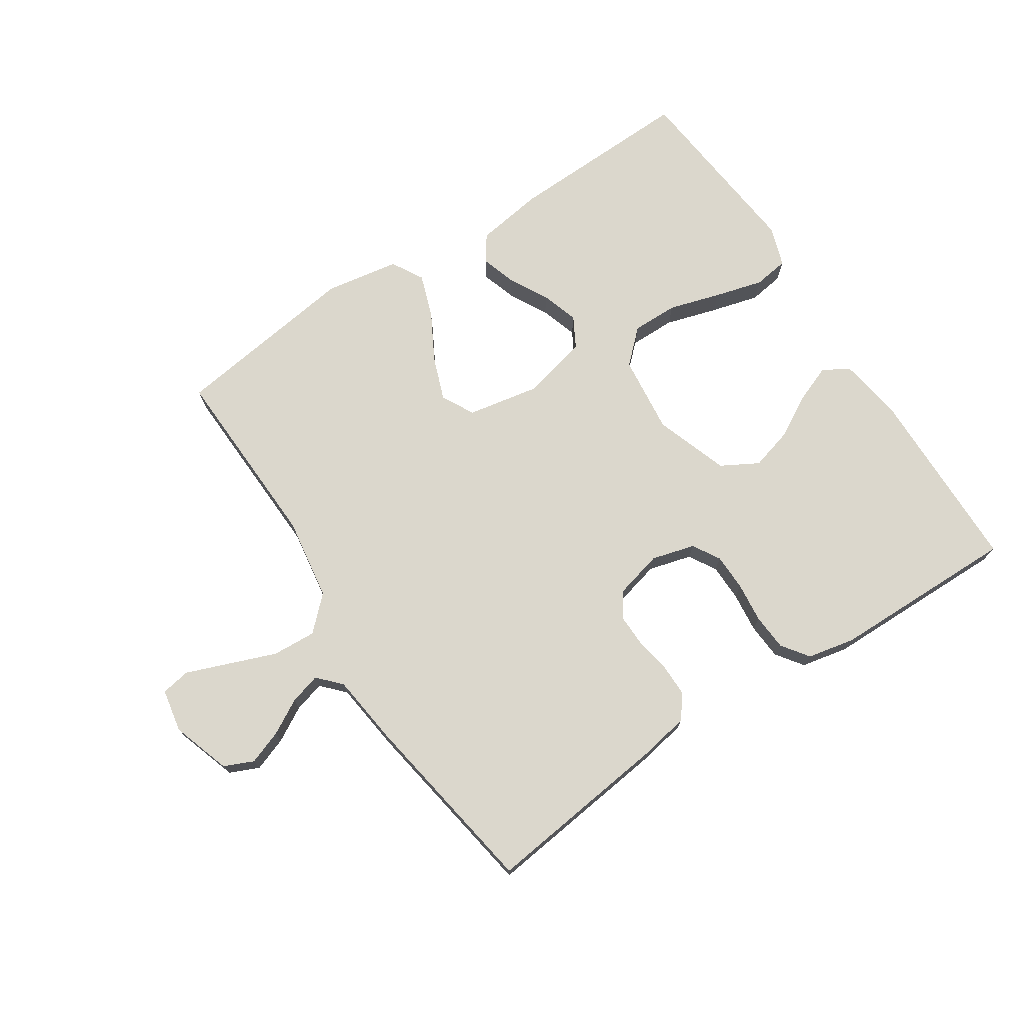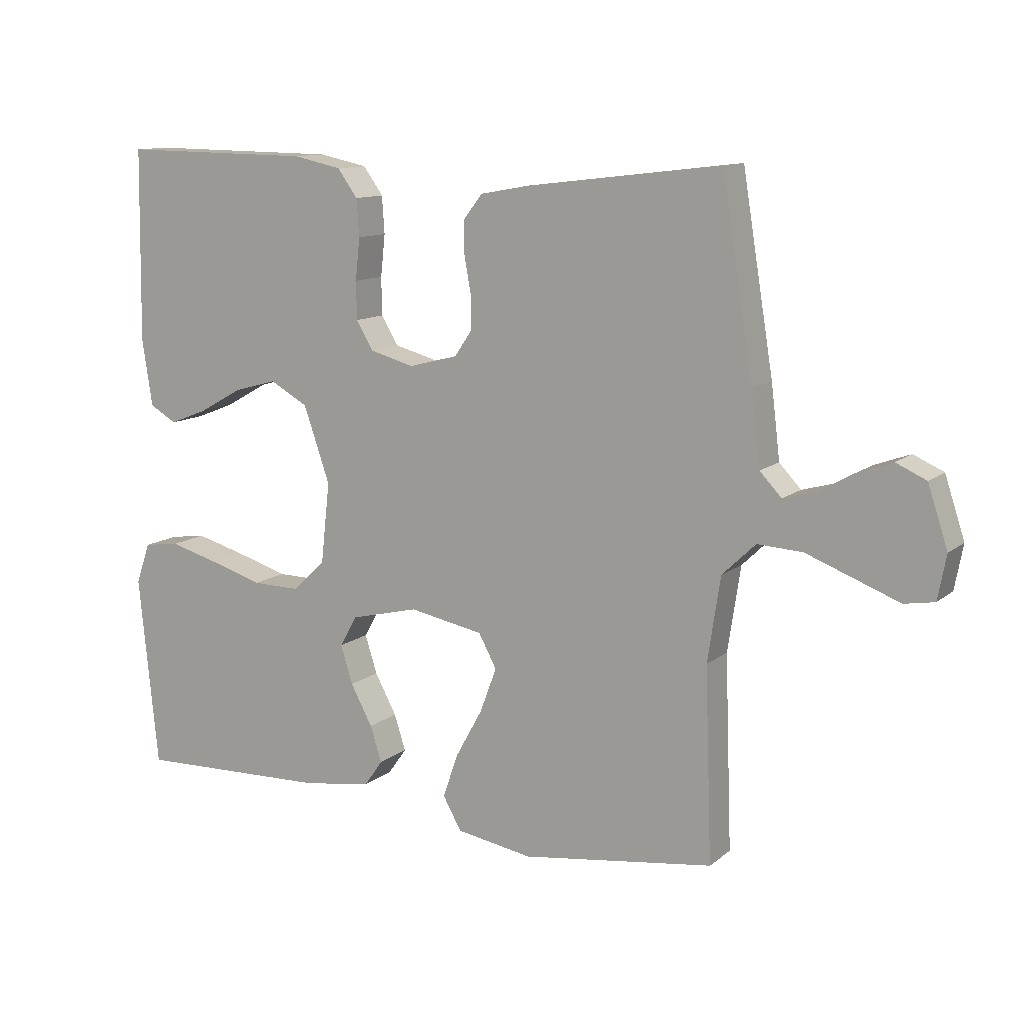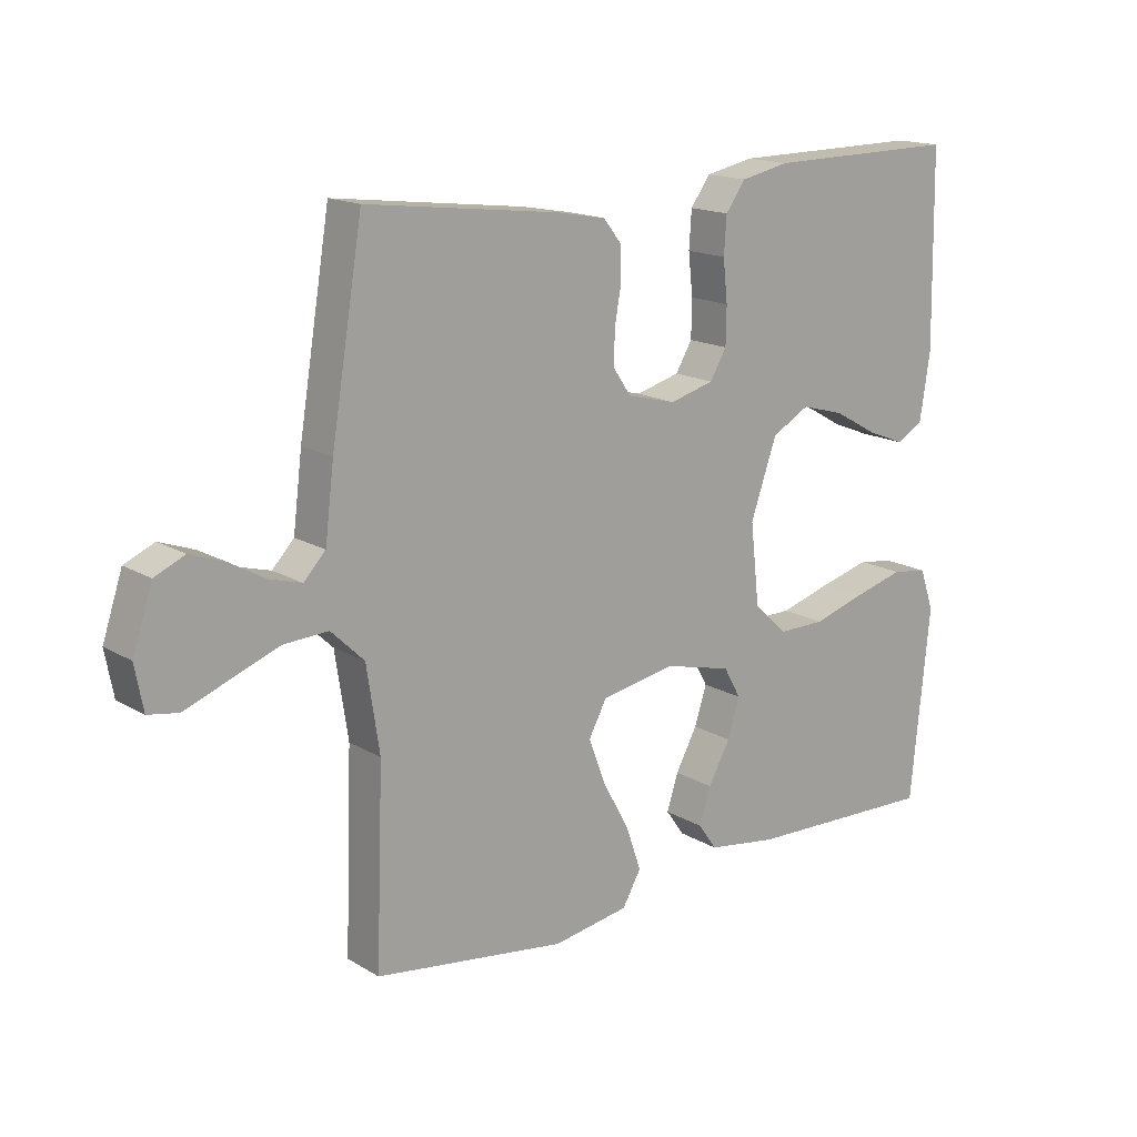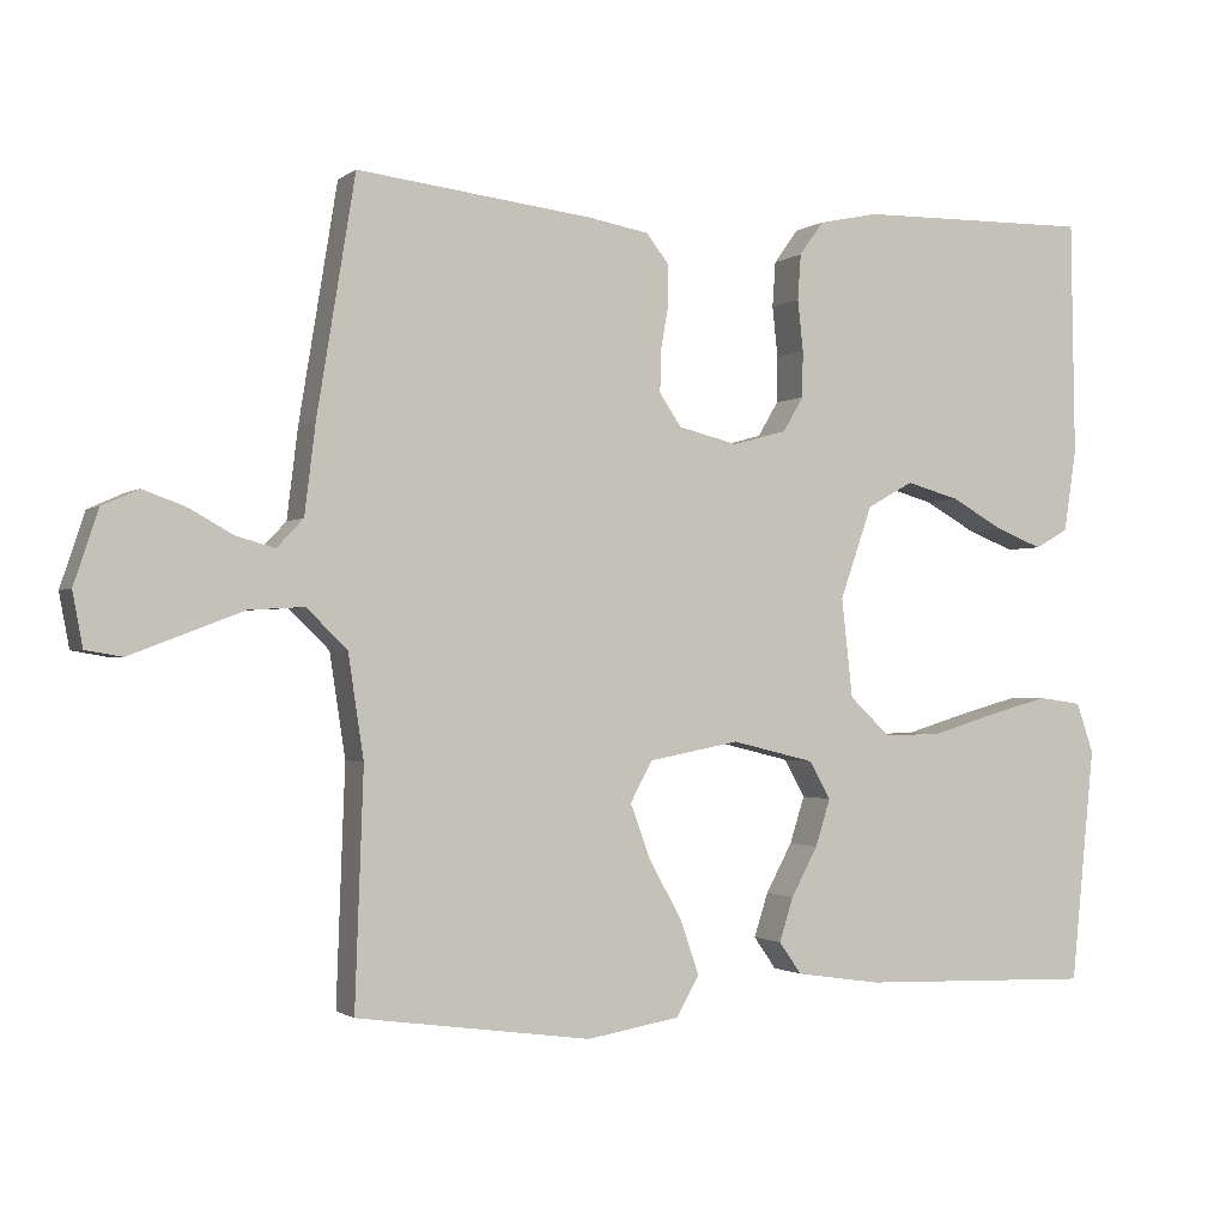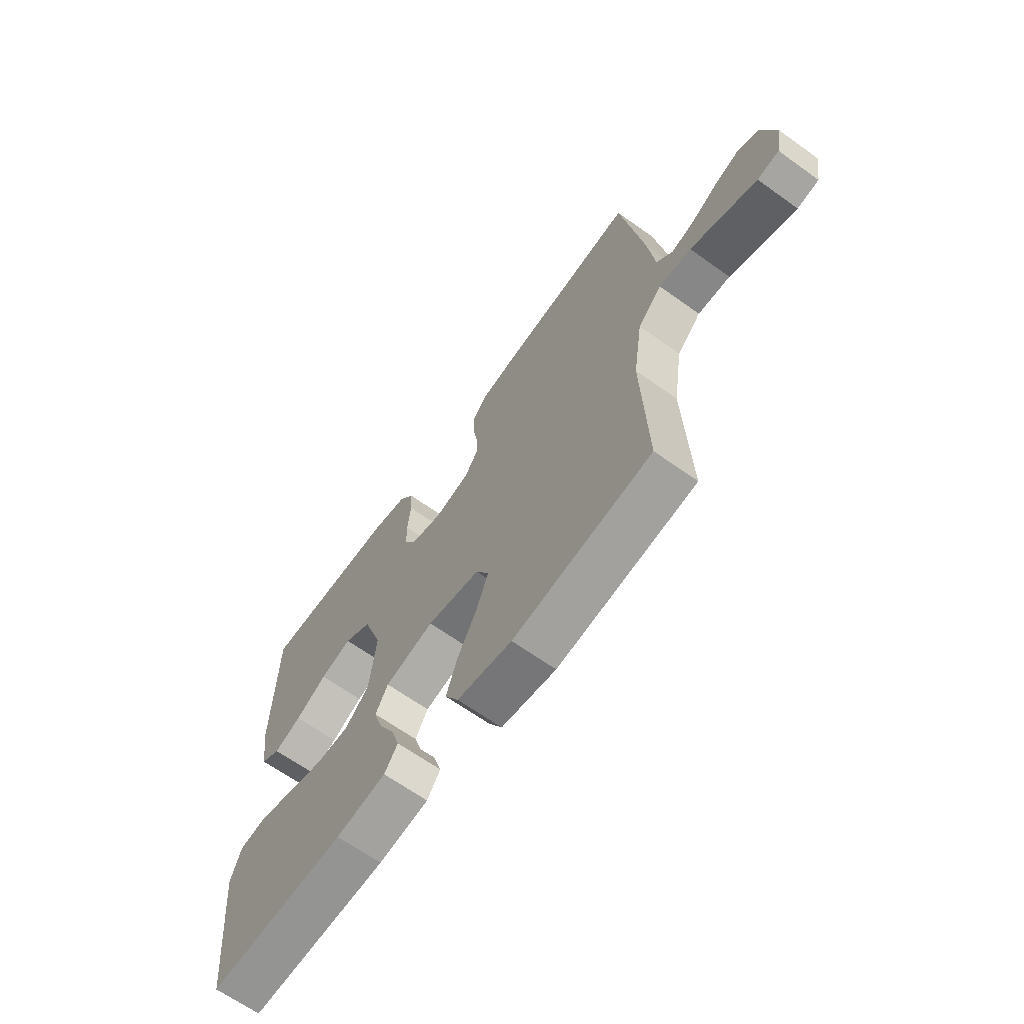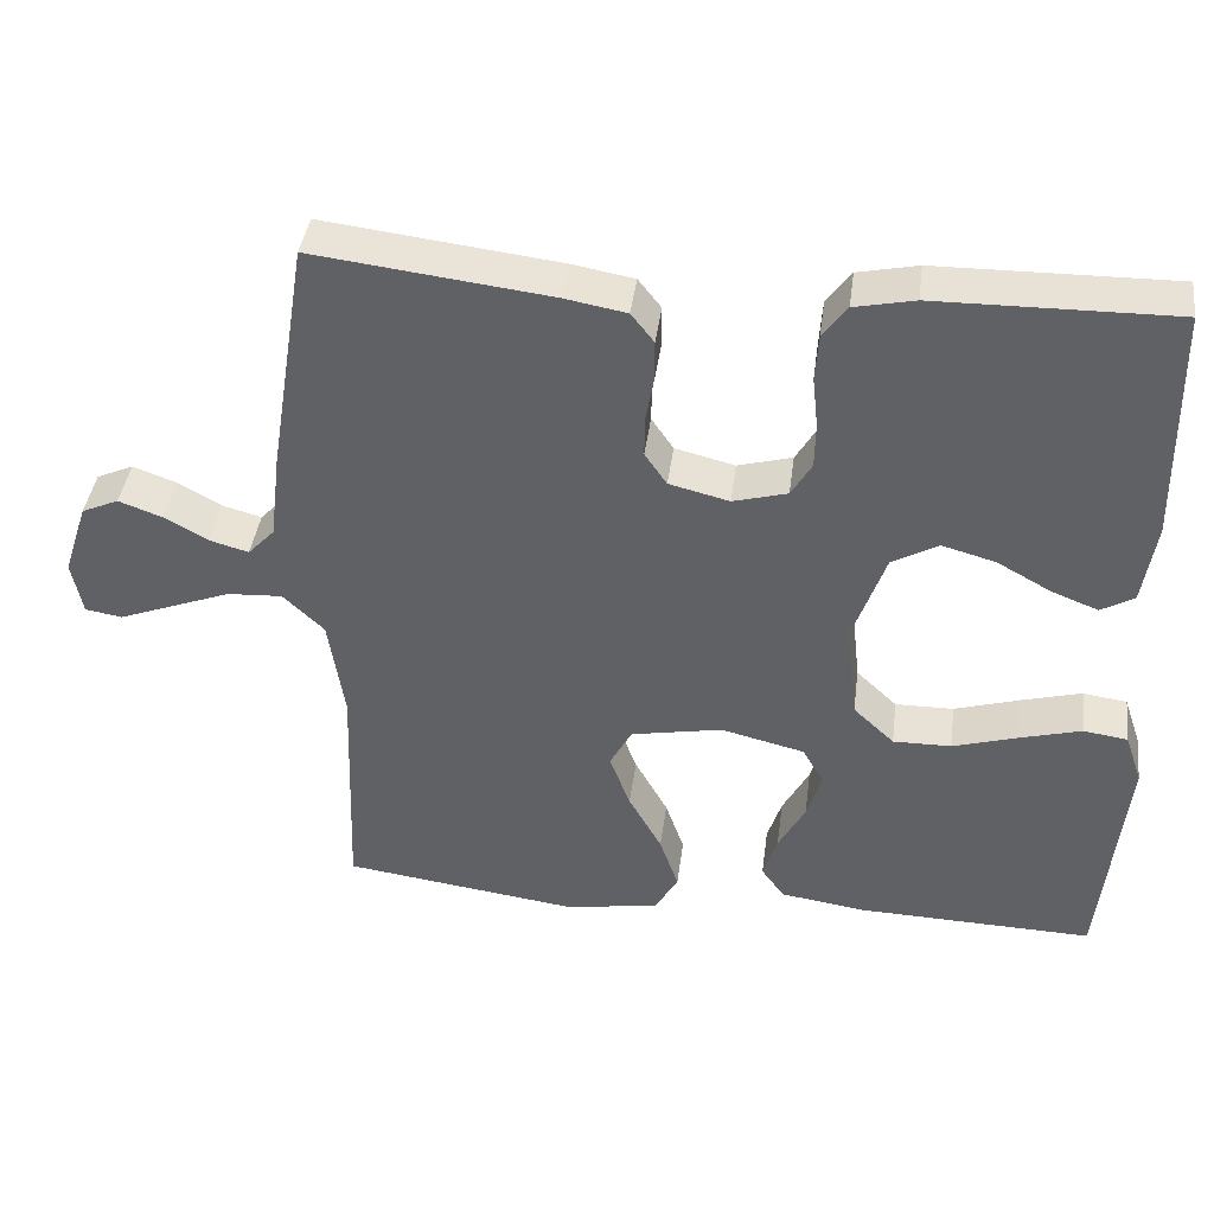
<metadata>
{"format":"obj","ext":"obj","renderer":"f3d","projection":"perspective","resolution":1024,"background":"white","views":[{"elev":73.3,"azim":-33.3,"up":"+Y"},{"elev":11.7,"azim":-150.6,"up":"+Z"},{"elev":16.0,"azim":-39.4,"up":"+Z"},{"elev":-1.3,"azim":-23.9,"up":"+Z"},{"elev":-65.4,"azim":-125.8,"up":"+Z"},{"elev":40.8,"azim":7.4,"up":"+Z"}]}
</metadata>
<code>
v -0.5 0.07 0.5
v -0.2 0.07 0.464
v -0.122 0.07 0.45
v -0.093 0.07 0.413
v -0.093 0.07 0.361
v -0.103 0.07 0.305
v -0.104 0.07 0.252
v -0.076 0.07 0.211
v 0 0.07 0.192
v 0.069 0.07 0.211
v 0.095 0.07 0.255
v 0.096 0.07 0.314
v 0.089 0.07 0.379
v 0.093 0.07 0.437
v 0.124 0.07 0.48
v 0.2 0.07 0.496
v 0.5 0.07 0.5
v 0.505 0.07 0.2
v 0.489 0.07 0.095
v 0.447 0.07 0.071
v 0.388 0.07 0.094
v 0.32 0.07 0.132
v 0.252 0.07 0.151
v 0.193 0.07 0.118
v 0.152 0.07 0
v 0.166 0.07 -0.126
v 0.218 0.07 -0.175
v 0.292 0.07 -0.174
v 0.375 0.07 -0.149
v 0.452 0.07 -0.128
v 0.508 0.07 -0.136
v 0.53 0.07 -0.2
v 0.5 0.07 -0.5
v 0.2 0.07 -0.491
v 0.091 0.07 -0.475
v 0.062 0.07 -0.434
v 0.08 0.07 -0.378
v 0.114 0.07 -0.315
v 0.133 0.07 -0.255
v 0.106 0.07 -0.207
v 0 0.07 -0.181
v -0.116 0.07 -0.203
v -0.144 0.07 -0.255
v -0.118 0.07 -0.325
v -0.076 0.07 -0.401
v -0.052 0.07 -0.47
v -0.081 0.07 -0.521
v -0.2 0.07 -0.541
v -0.5 0.07 -0.5
v -0.489 0.07 -0.2
v -0.509 0.07 -0.068
v -0.561 0.07 -0.018
v -0.631 0.07 -0.022
v -0.707 0.07 -0.051
v -0.775 0.07 -0.077
v -0.822 0.07 -0.069
v -0.835 0.07 0
v -0.804 0.07 0.094
v -0.757 0.07 0.115
v -0.702 0.07 0.095
v -0.647 0.07 0.064
v -0.597 0.07 0.05
v -0.563 0.07 0.086
v -0.549 0.07 0.2
v -0.5 0 0.5
v -0.2 0 0.464
v -0.122 0 0.45
v -0.093 0 0.413
v -0.093 0 0.361
v -0.103 0 0.305
v -0.104 0 0.252
v -0.076 0 0.211
v 0 0 0.192
v 0.069 0 0.211
v 0.095 0 0.255
v 0.096 0 0.314
v 0.089 0 0.379
v 0.093 0 0.437
v 0.124 0 0.48
v 0.2 0 0.496
v 0.5 0 0.5
v 0.505 0 0.2
v 0.489 0 0.095
v 0.447 0 0.071
v 0.388 0 0.094
v 0.32 0 0.132
v 0.252 0 0.151
v 0.193 0 0.118
v 0.152 0 0
v 0.166 0 -0.126
v 0.218 0 -0.175
v 0.292 0 -0.174
v 0.375 0 -0.149
v 0.452 0 -0.128
v 0.508 0 -0.136
v 0.53 0 -0.2
v 0.5 0 -0.5
v 0.2 0 -0.491
v 0.091 0 -0.475
v 0.062 0 -0.434
v 0.08 0 -0.378
v 0.114 0 -0.315
v 0.133 0 -0.255
v 0.106 0 -0.207
v 0 0 -0.181
v -0.116 0 -0.203
v -0.144 0 -0.255
v -0.118 0 -0.325
v -0.076 0 -0.401
v -0.052 0 -0.47
v -0.081 0 -0.521
v -0.2 0 -0.541
v -0.5 0 -0.5
v -0.489 0 -0.2
v -0.509 0 -0.068
v -0.561 0 -0.018
v -0.631 0 -0.022
v -0.707 0 -0.051
v -0.775 0 -0.077
v -0.822 0 -0.069
v -0.835 0 0
v -0.804 0 0.094
v -0.757 0 0.115
v -0.702 0 0.095
v -0.647 0 0.064
v -0.597 0 0.05
v -0.563 0 0.086
v -0.549 0 0.2
f 63 64 1 2
f 62 63 2 3
f 58 59 60 61
f 58 61 62
f 57 58 62
f 54 55 56 57
f 53 54 57 62
f 52 53 62 3
f 47 48 49 50
f 47 50 51
f 44 45 46 47
f 43 44 47 51
f 42 43 51 52
f 35 36 37 38
f 35 38 39
f 34 35 39
f 33 34 39
f 32 33 39 40
f 28 29 30 31
f 28 31 32 40
f 19 20 21 22
f 19 22 23
f 18 19 23
f 17 18 23
f 16 17 23 24
f 12 13 14 15
f 11 12 15 16
f 3 4 5 6
f 3 6 7
f 52 3 7
f 41 42 52 7
f 27 28 40 41
f 26 27 41
f 25 26 41
f 11 16 24 25
f 10 11 25 41
f 9 10 41
f 8 9 41
f 7 8 41
f 66 65 128 127
f 67 66 127 126
f 125 124 123 122
f 126 125 122
f 126 122 121
f 121 120 119 118
f 126 121 118 117
f 67 126 117 116
f 114 113 112 111
f 115 114 111
f 111 110 109 108
f 115 111 108 107
f 116 115 107 106
f 102 101 100 99
f 103 102 99
f 103 99 98
f 103 98 97
f 104 103 97 96
f 95 94 93 92
f 104 96 95 92
f 86 85 84 83
f 87 86 83
f 87 83 82
f 87 82 81
f 88 87 81 80
f 79 78 77 76
f 80 79 76 75
f 70 69 68 67
f 71 70 67
f 71 67 116
f 71 116 106 105
f 105 104 92 91
f 105 91 90
f 105 90 89
f 89 88 80 75
f 105 89 75 74
f 105 74 73
f 105 73 72
f 105 72 71
f 1 65 66 2
f 2 66 67 3
f 3 67 68 4
f 4 68 69 5
f 5 69 70 6
f 6 70 71 7
f 7 71 72 8
f 8 72 73 9
f 9 73 74 10
f 10 74 75 11
f 11 75 76 12
f 12 76 77 13
f 13 77 78 14
f 14 78 79 15
f 15 79 80 16
f 16 80 81 17
f 17 81 82 18
f 18 82 83 19
f 19 83 84 20
f 20 84 85 21
f 21 85 86 22
f 22 86 87 23
f 23 87 88 24
f 24 88 89 25
f 25 89 90 26
f 26 90 91 27
f 27 91 92 28
f 28 92 93 29
f 29 93 94 30
f 30 94 95 31
f 31 95 96 32
f 32 96 97 33
f 33 97 98 34
f 34 98 99 35
f 35 99 100 36
f 36 100 101 37
f 37 101 102 38
f 38 102 103 39
f 39 103 104 40
f 40 104 105 41
f 41 105 106 42
f 42 106 107 43
f 43 107 108 44
f 44 108 109 45
f 45 109 110 46
f 46 110 111 47
f 47 111 112 48
f 48 112 113 49
f 49 113 114 50
f 50 114 115 51
f 51 115 116 52
f 52 116 117 53
f 53 117 118 54
f 54 118 119 55
f 55 119 120 56
f 56 120 121 57
f 57 121 122 58
f 58 122 123 59
f 59 123 124 60
f 60 124 125 61
f 61 125 126 62
f 62 126 127 63
f 63 127 128 64
f 64 128 65 1

</code>
